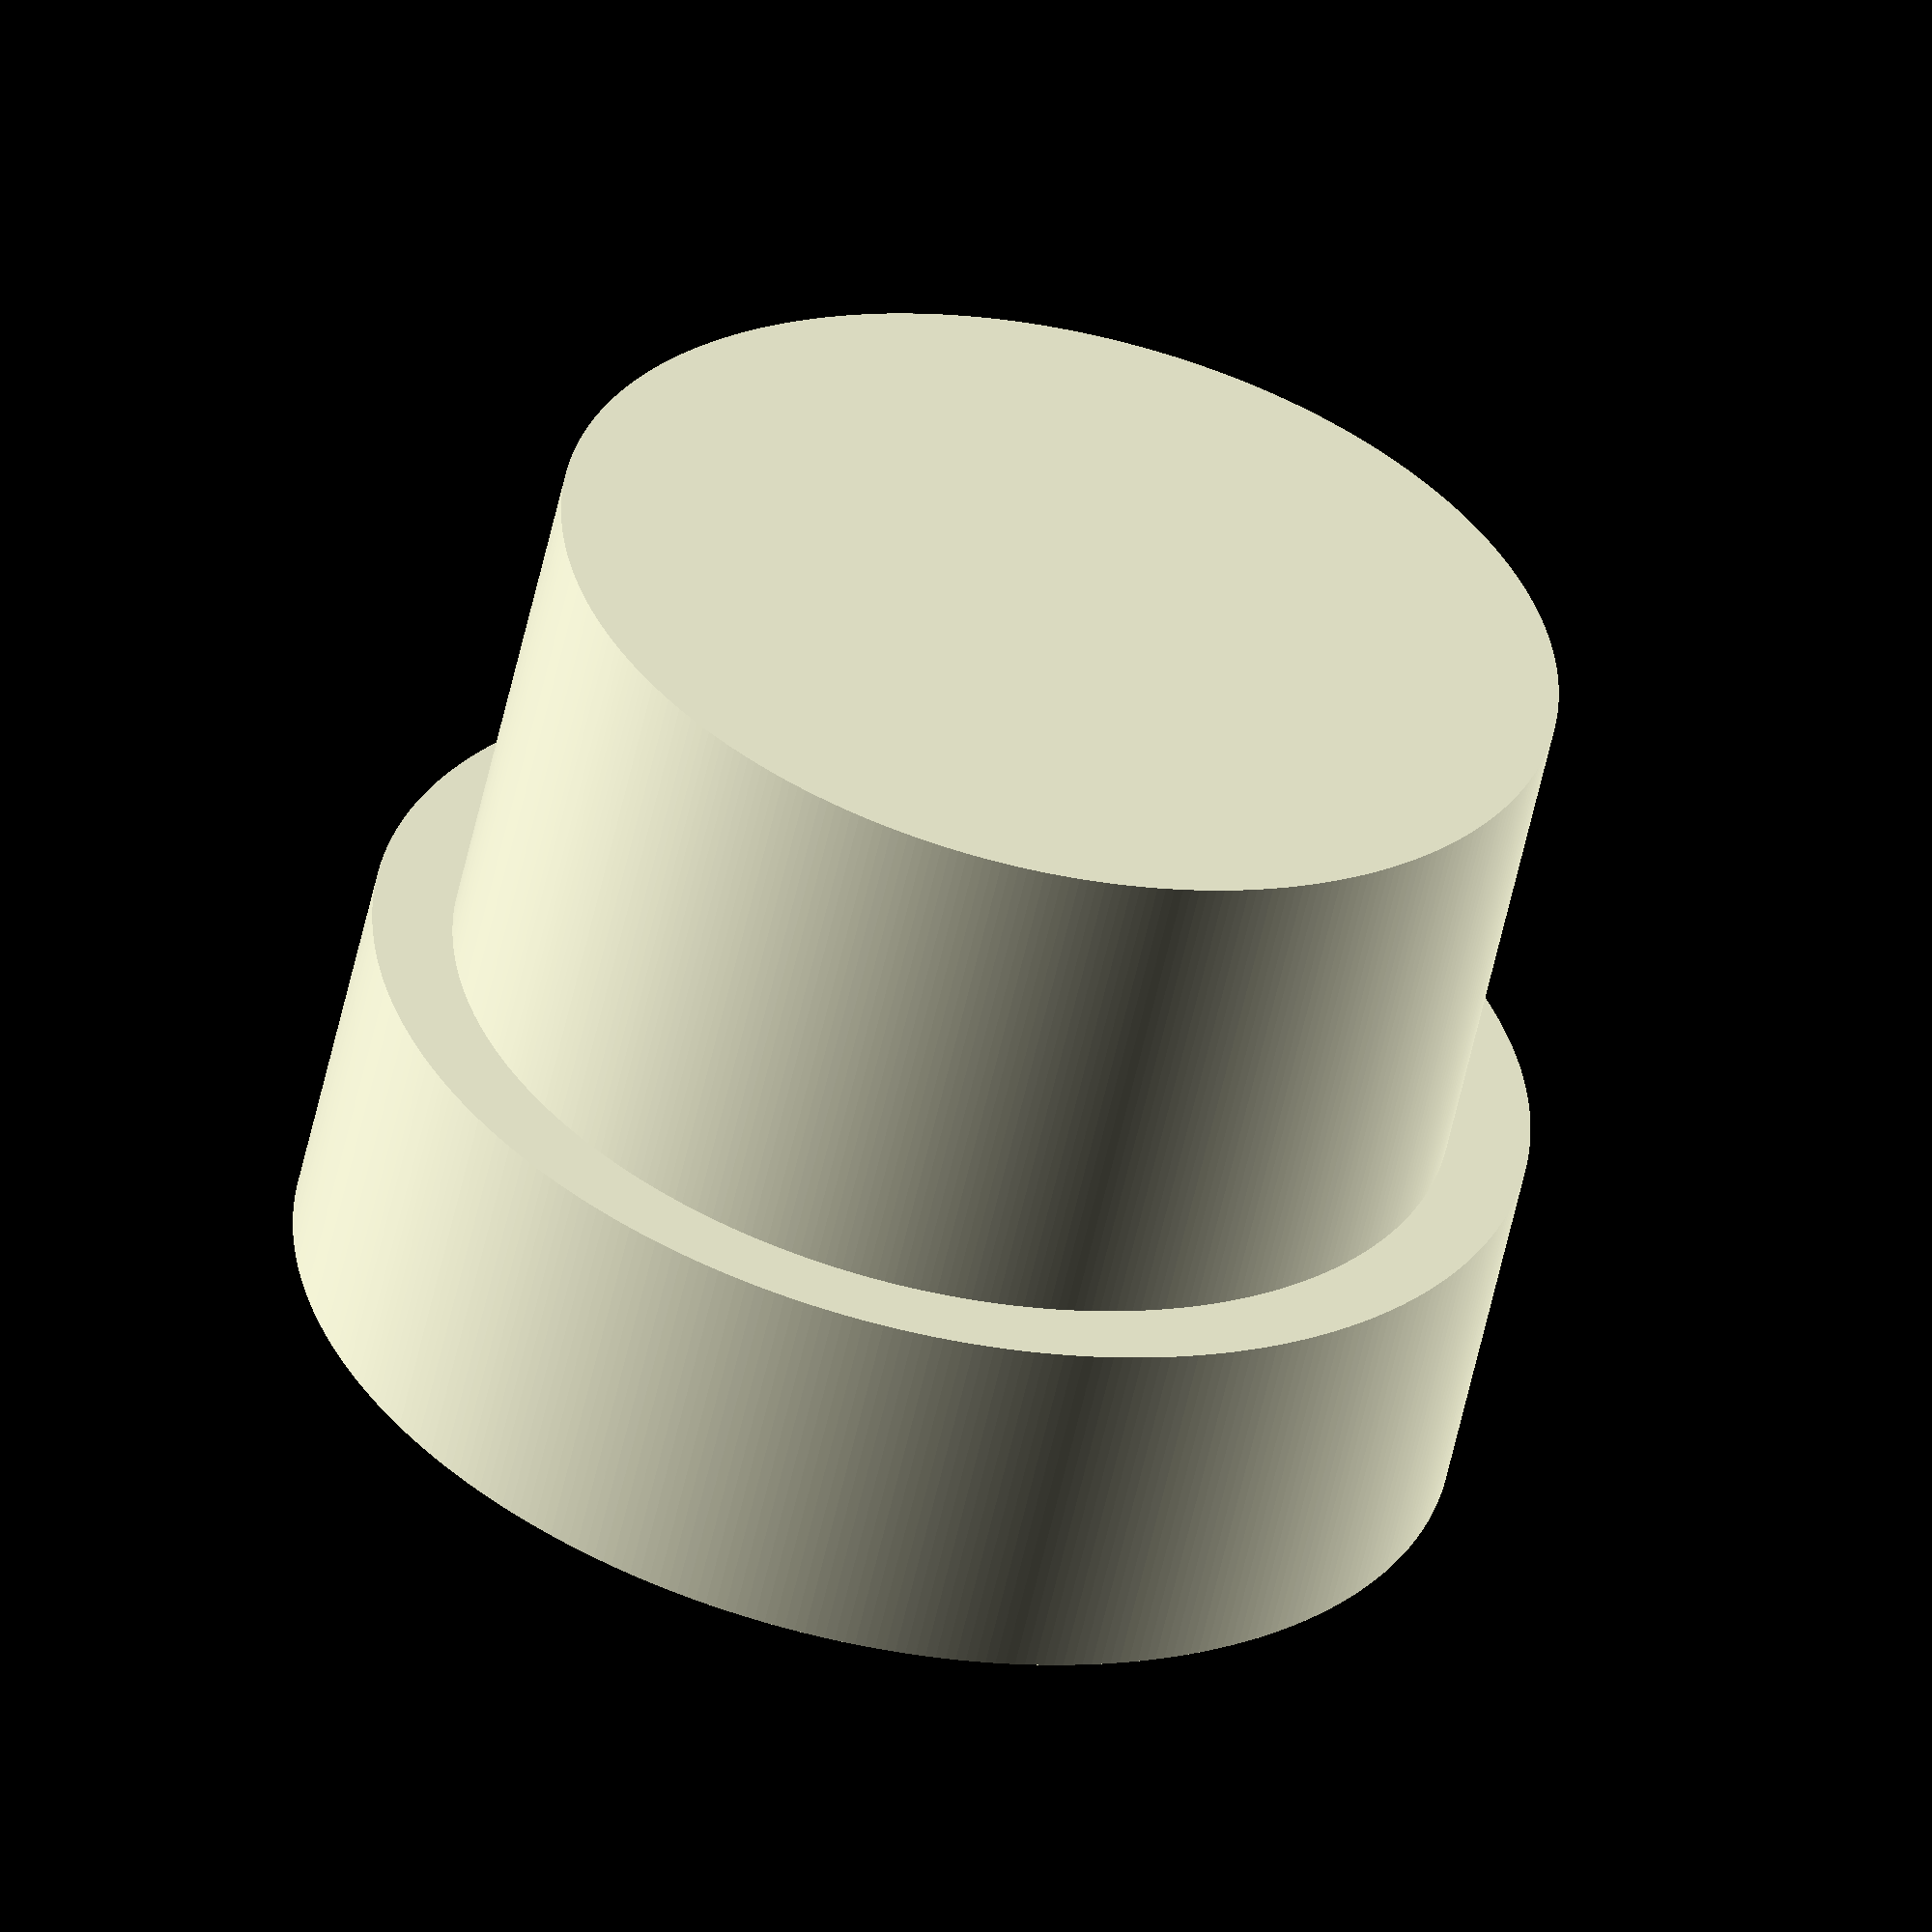
<openscad>
//
//  Adapter for 2" PVC cap to 2" EMT conduit
//

sides = 360;
id = 52.07;
od = 60.452;

cylinder (d = id, h = 45, $fn = sides);
cylinder (d = od, h = 19, $fn = sides);

</openscad>
<views>
elev=57.6 azim=9.7 roll=347.7 proj=o view=solid
</views>
